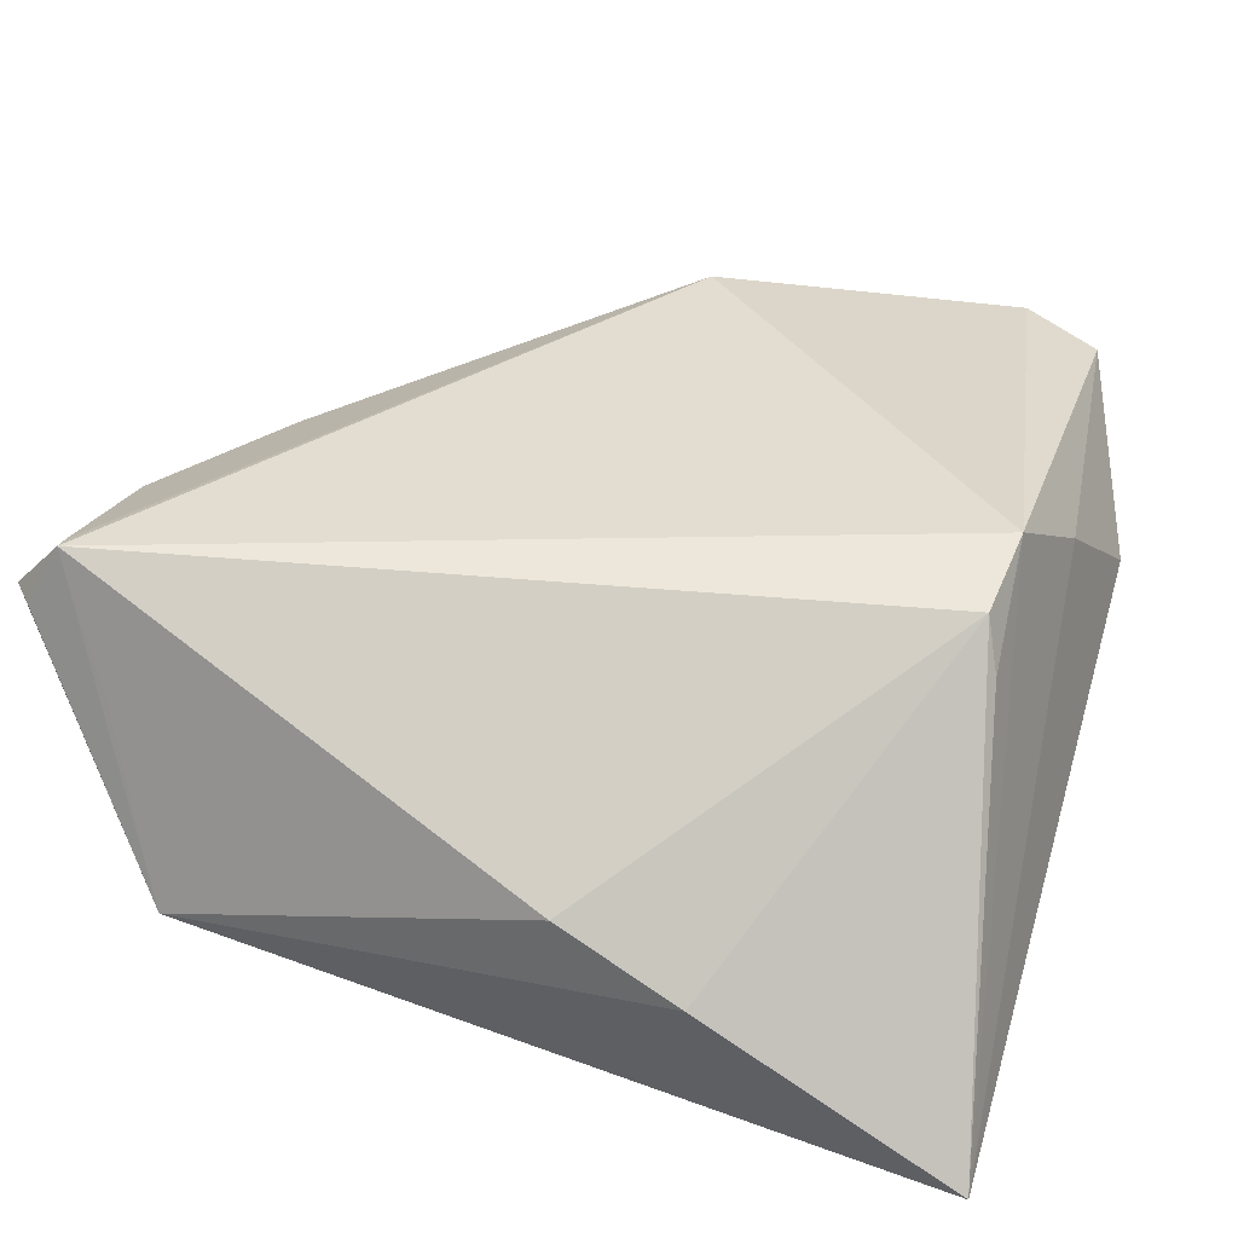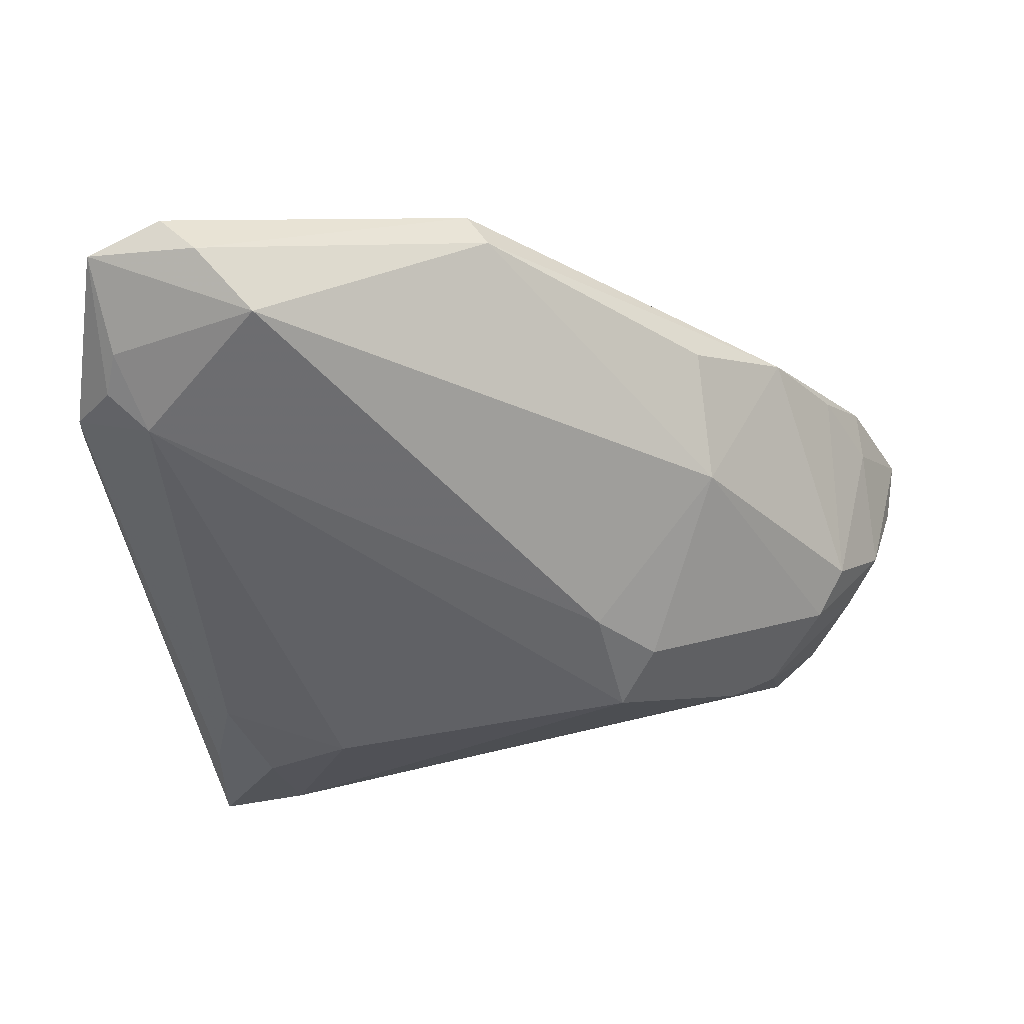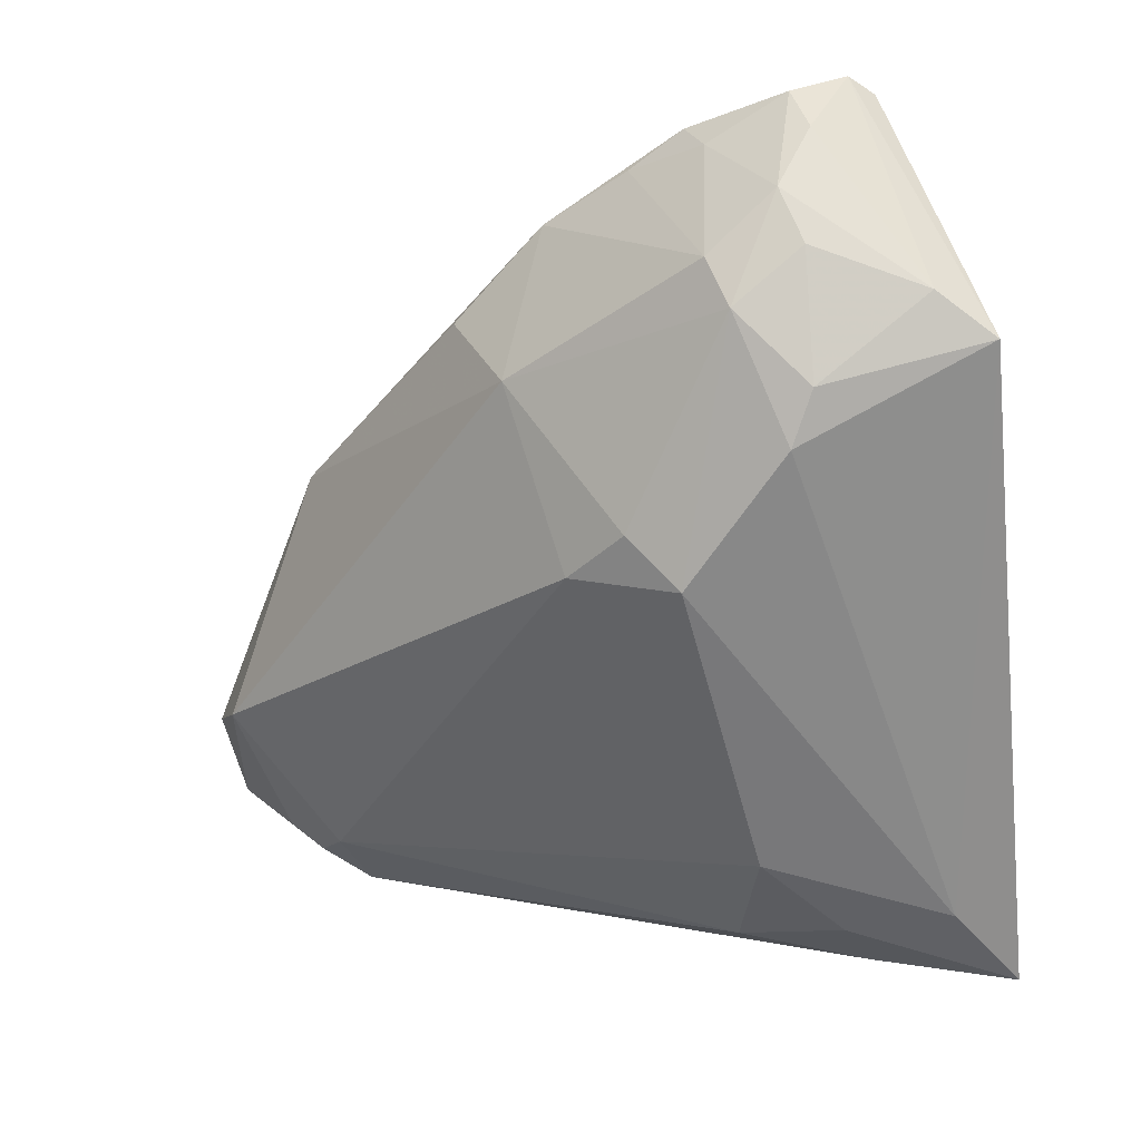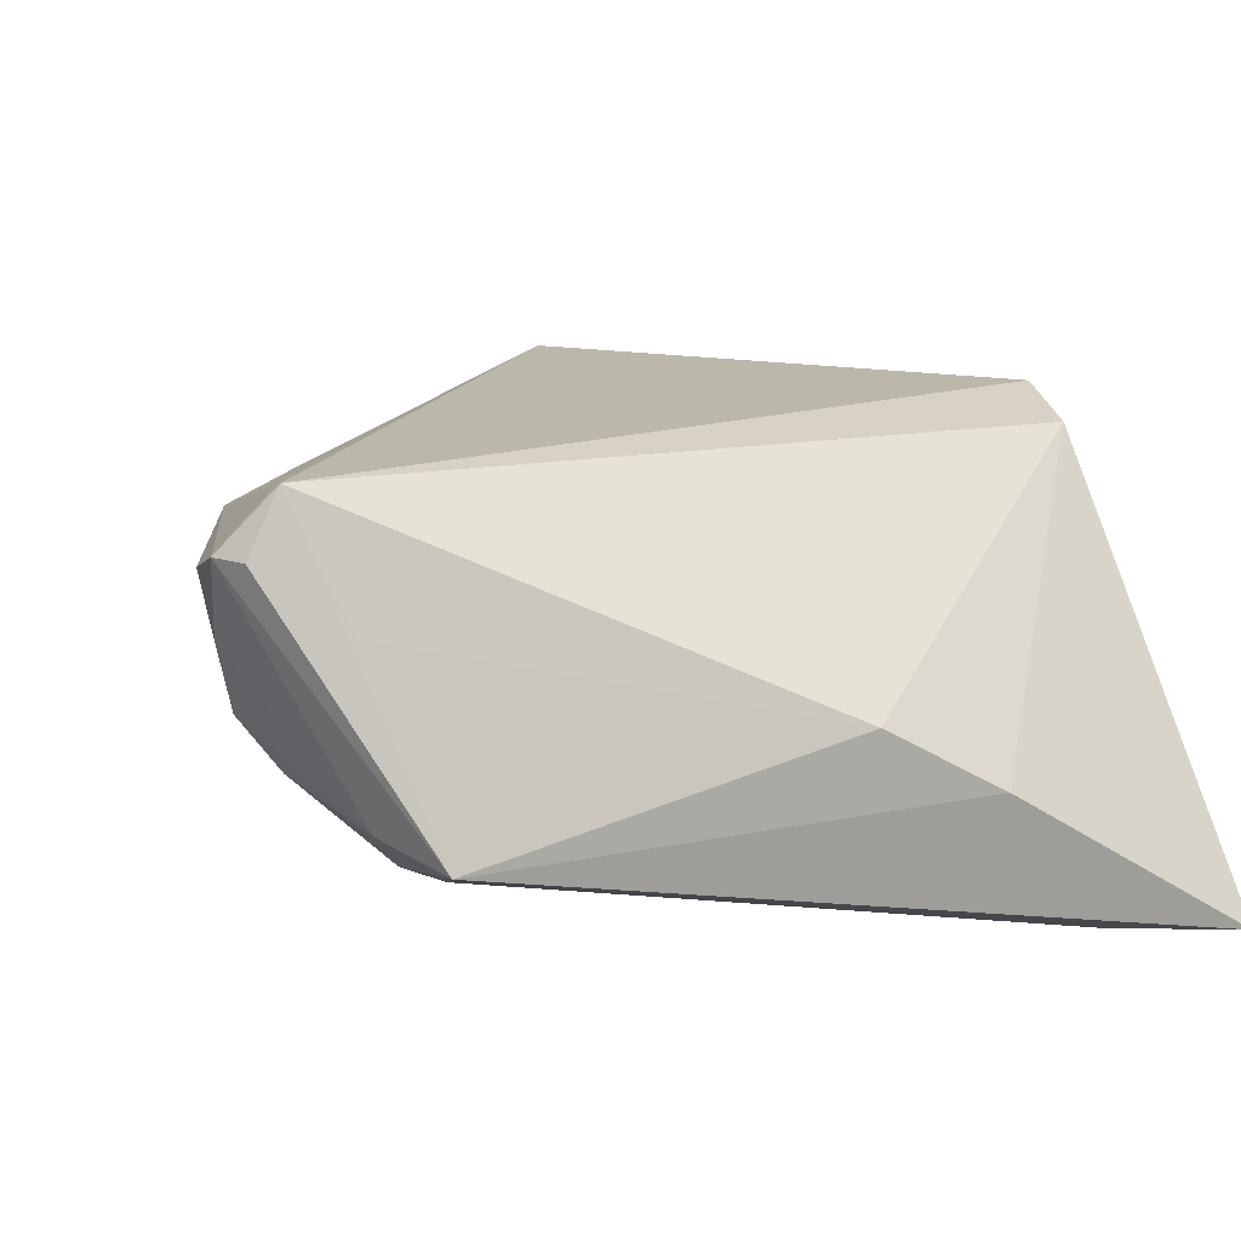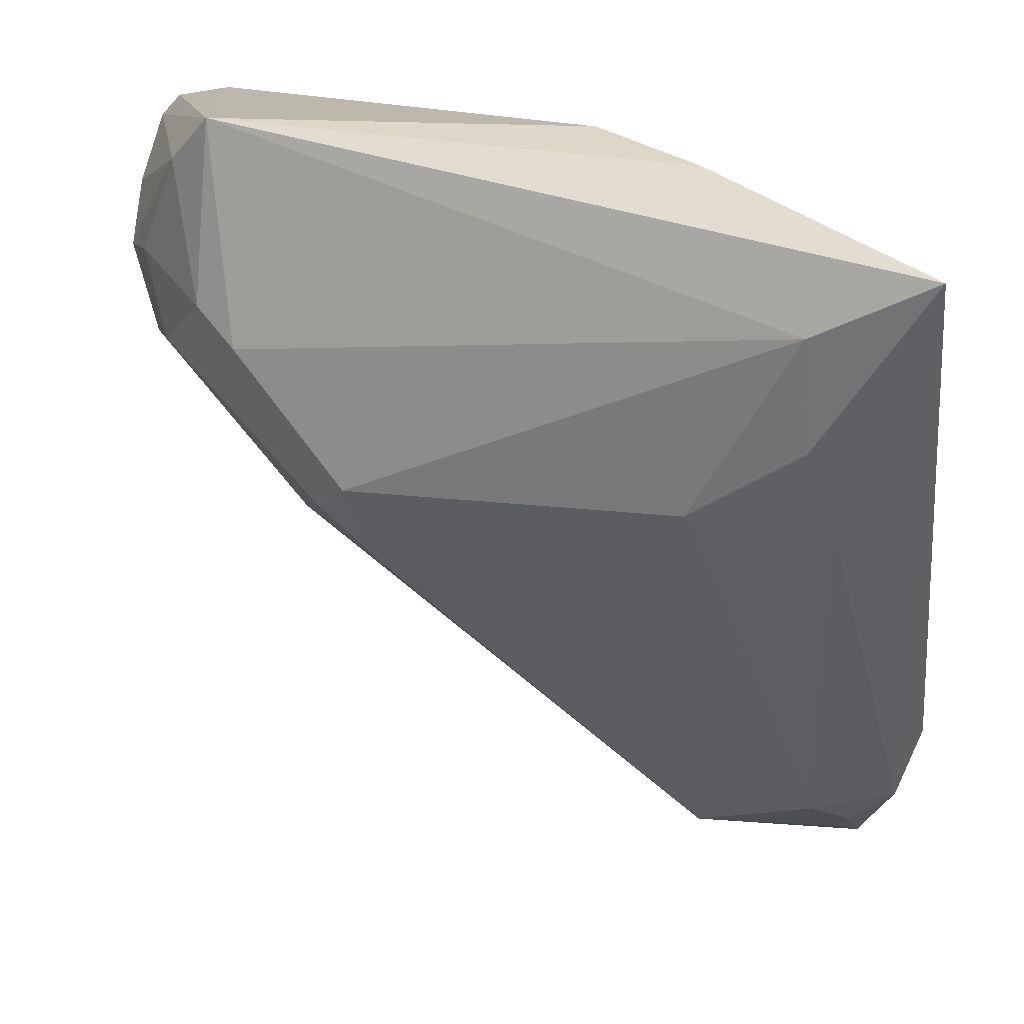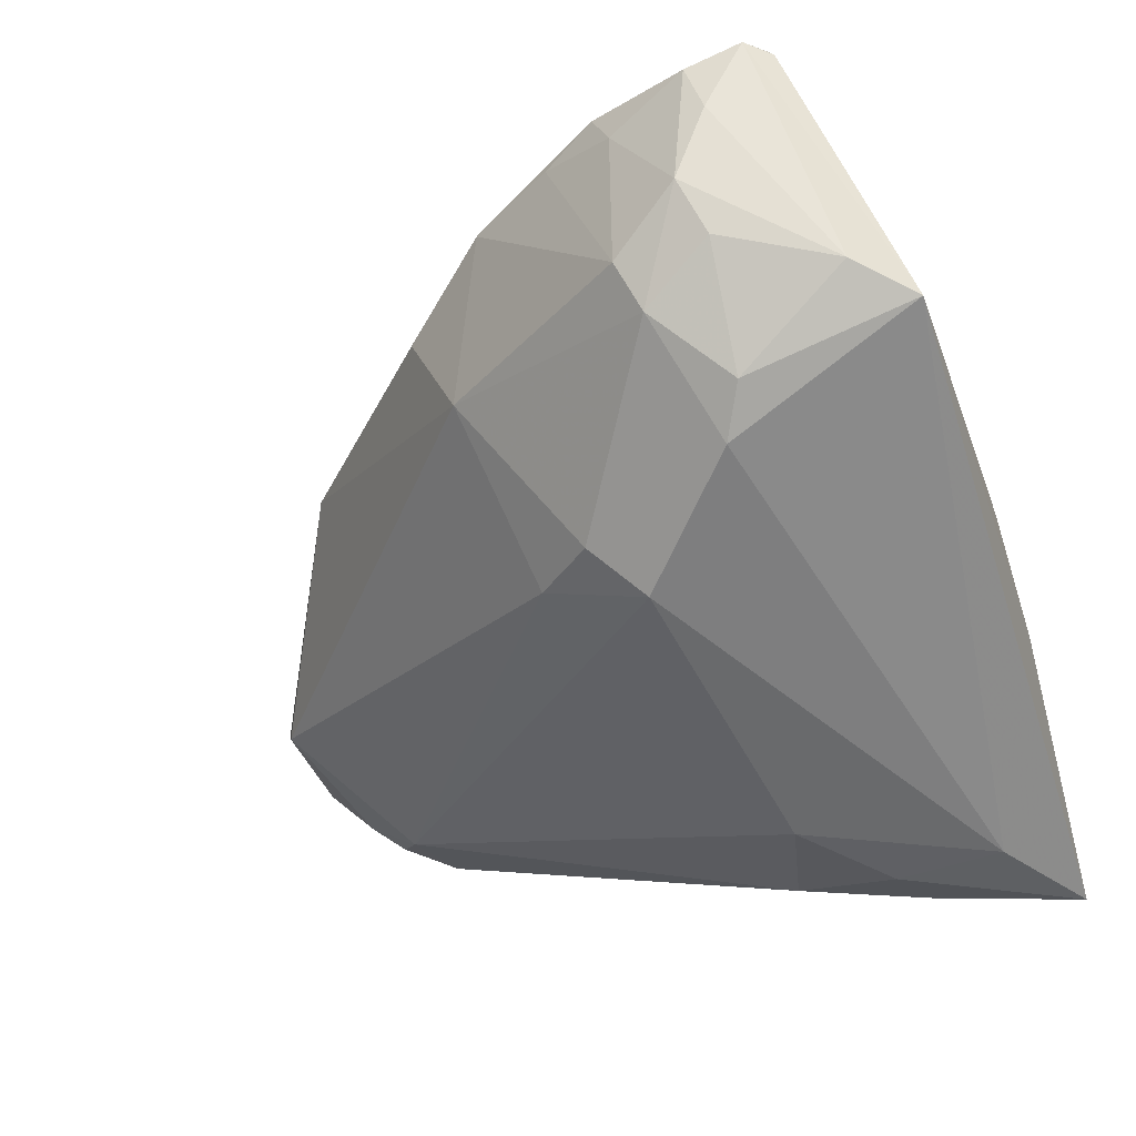
<metadata>
{"format":"obj","ext":"obj","renderer":"f3d","projection":"perspective","resolution":1024,"background":"white","views":[{"elev":35.4,"azim":-162.2,"up":"+Z"},{"elev":-23.4,"azim":8.9,"up":"+Z"},{"elev":-52.3,"azim":97.2,"up":"+Z"},{"elev":14.3,"azim":161.9,"up":"+Z"},{"elev":31.3,"azim":-163.3,"up":"+Y"},{"elev":-47.4,"azim":109.1,"up":"+Z"}]}
</metadata>
<code>
v 0.05151 0.02392 0.01389
v 0.04456 0.008192 -0.005773
v -0.02759 -0.04012 -0.004361
v -0.03278 0.00932 0.01218
v -0.03047 0.004325 -0.02127
v 0.01802 0.002852 -0.02292
v 0.0411 0.02929 0.007666
v 0.04749 0.007266 0.01449
v 0.05078 0.01956 0.005916
v 0.0385 -0.008188 0.01422
v 0.04801 0.009199 0.009793
v -0.01943 -0.05368 0.009558
v -0.03143 -0.04301 -0.001169
v 0.04628 0.02366 0.01931
v 0.04609 0.02543 0.01977
v -0.02762 0.01561 -0.02499
v 0.0441 0.001243 0.0134
v -0.01332 0.03509 -0.008651
v -0.02339 -0.05347 0.01328
v -0.03227 -0.001934 0.01977
v 0.04513 0.01776 -0.006411
v 0.03047 -0.01322 -0.001805
v 0.04879 0.01573 -0.001517
v -0.02678 0.02724 -0.02519
v -0.03547 0.01834 -0.02218
v -0.03829 -0.03029 -0.0001743
v -0.03829 0.03386 -0.02435
v -0.001394 0.03495 -0.001913
v 0.02972 -0.01866 0.01117
v -0.0362 -0.0381 -0.001694
v 0.02234 -0.002136 -0.0186
v -0.01378 -0.05054 0.003407
v 0.01665 -0.008538 -0.01697
v 0.03521 0.03508 -0.01096
v 0.04013 0.02933 -0.008792
v -0.03527 -0.01525 0.0113
v 0.03534 0.01715 -0.01594
v 0.03047 0.01448 -0.0188
v 0.008619 -0.03829 0.01649
v -0.03114 -0.05306 0.009898
v 0.05174 0.01796 0.01177
v 0.006297 -0.0384 0.01977
v -0.01667 0.007458 -0.02546
v -0.02984 -0.04656 0.001644
v -0.03136 0.007348 0.01735
v 0.04154 0.01016 -0.01052
v 0.04924 0.02647 0.01374
f 15 20 42
f 45 20 15
f 15 7 28
f 28 45 15
f 34 28 7
f 34 7 15
f 15 47 34
f 12 42 19
f 19 42 20
f 27 20 4
f 4 45 27
f 20 45 4
f 1 47 15
f 1 8 41
f 1 34 47
f 27 45 18
f 45 28 18
f 18 34 27
f 28 34 18
f 15 42 14
f 14 1 15
f 8 1 14
f 41 8 11
f 40 19 20
f 12 19 40
f 24 38 6
f 27 34 24
f 34 38 24
f 6 3 43
f 43 24 6
f 41 11 23
f 23 11 2
f 12 40 32
f 10 22 2
f 10 14 42
f 8 14 10
f 36 40 20
f 26 40 36
f 36 20 27
f 27 26 36
f 30 40 26
f 30 26 27
f 27 24 16
f 24 43 16
f 9 1 41
f 41 23 9
f 37 38 34
f 31 22 33
f 22 32 33
f 6 31 33
f 33 3 6
f 33 32 3
f 3 32 44
f 44 32 40
f 39 32 22
f 39 10 42
f 39 42 12
f 12 32 39
f 17 11 8
f 8 10 17
f 2 11 17
f 17 10 2
f 25 30 27
f 27 16 25
f 3 30 5
f 5 43 3
f 5 16 43
f 30 25 5
f 5 25 16
f 35 37 34
f 35 9 23
f 34 1 35
f 1 9 35
f 46 23 2
f 38 37 46
f 2 22 46
f 46 22 31
f 46 31 6
f 6 38 46
f 40 30 13
f 13 44 40
f 13 30 3
f 3 44 13
f 22 10 29
f 29 39 22
f 10 39 29
f 37 35 21
f 21 46 37
f 21 35 23
f 23 46 21

</code>
